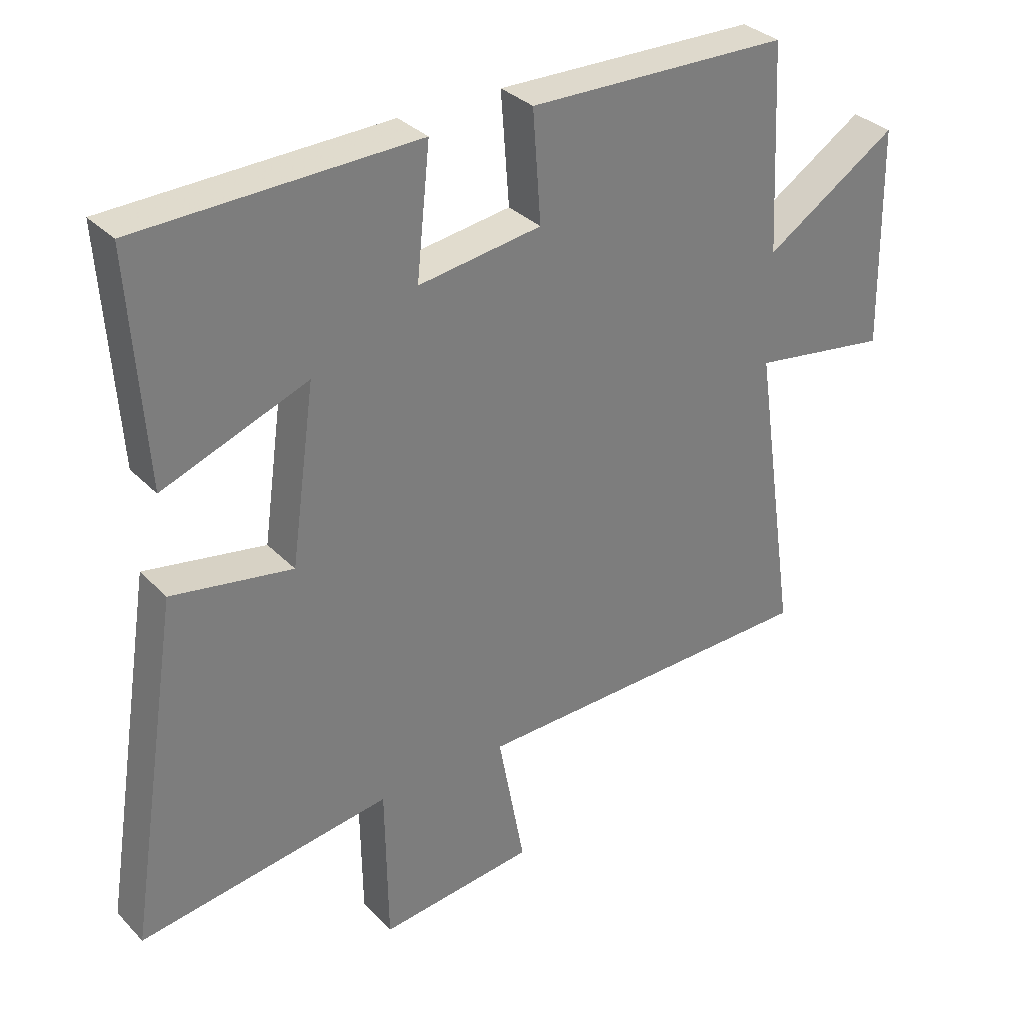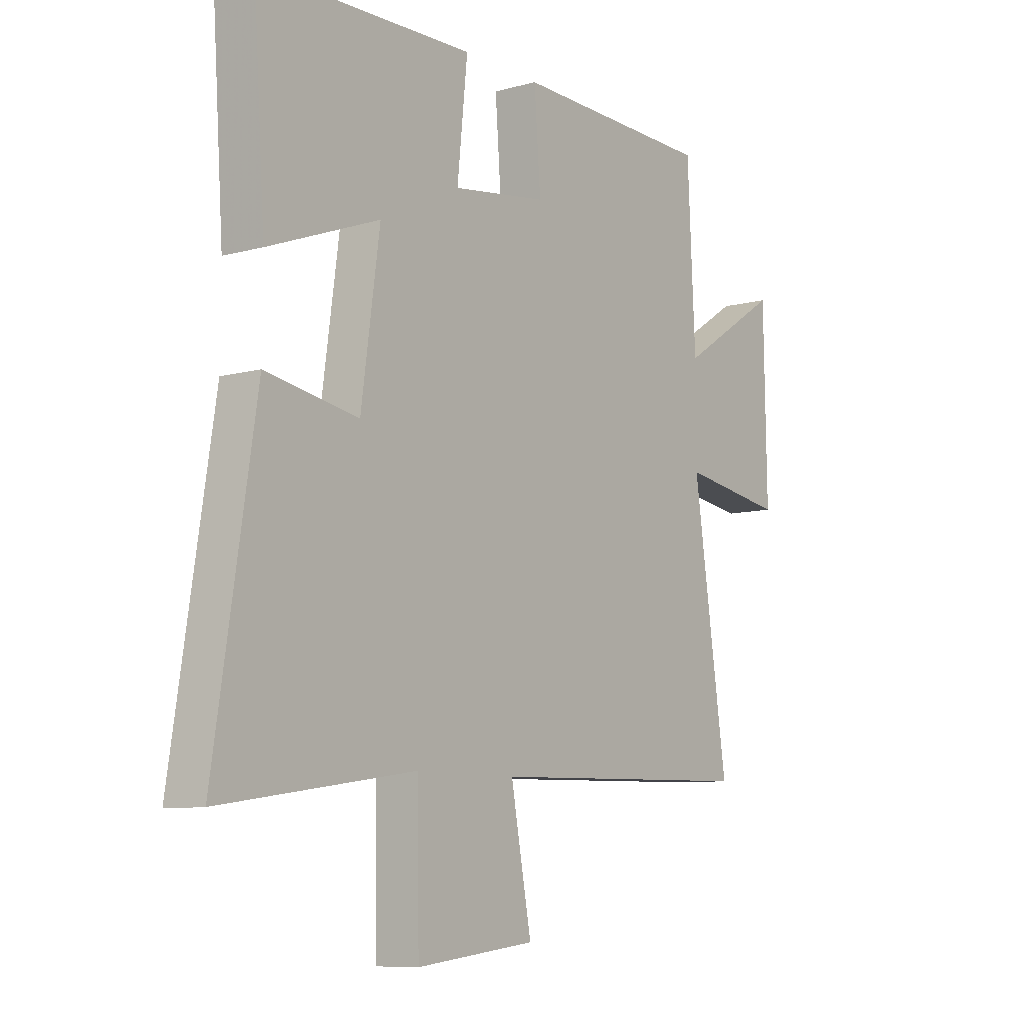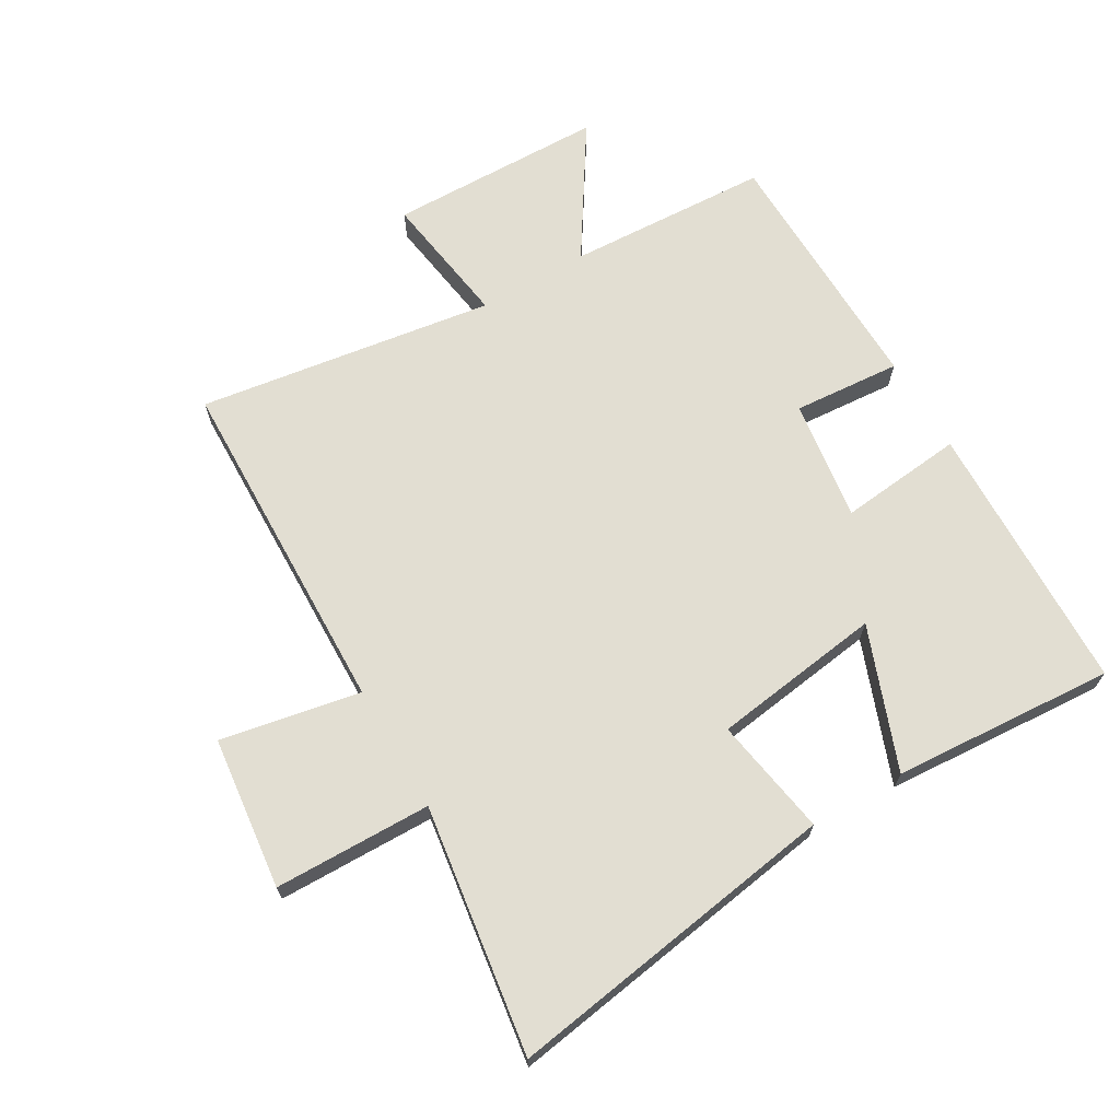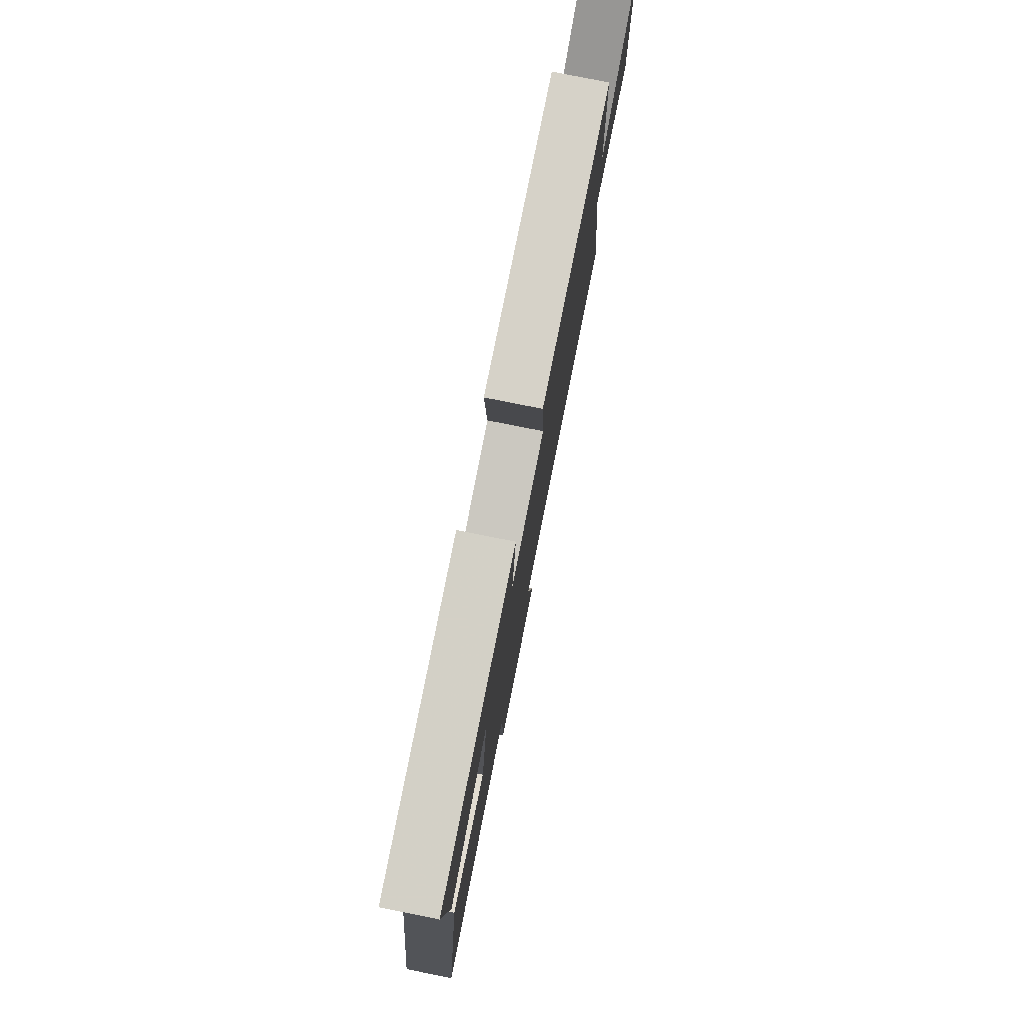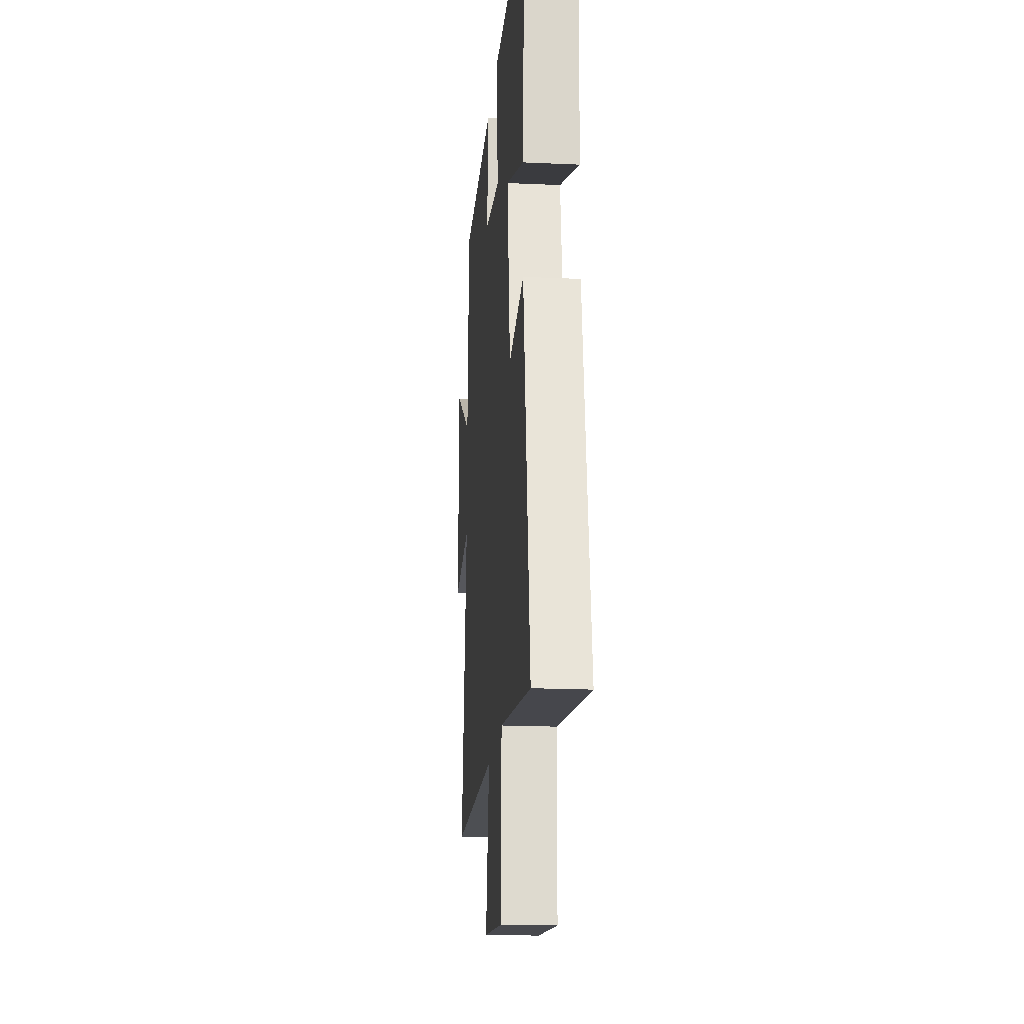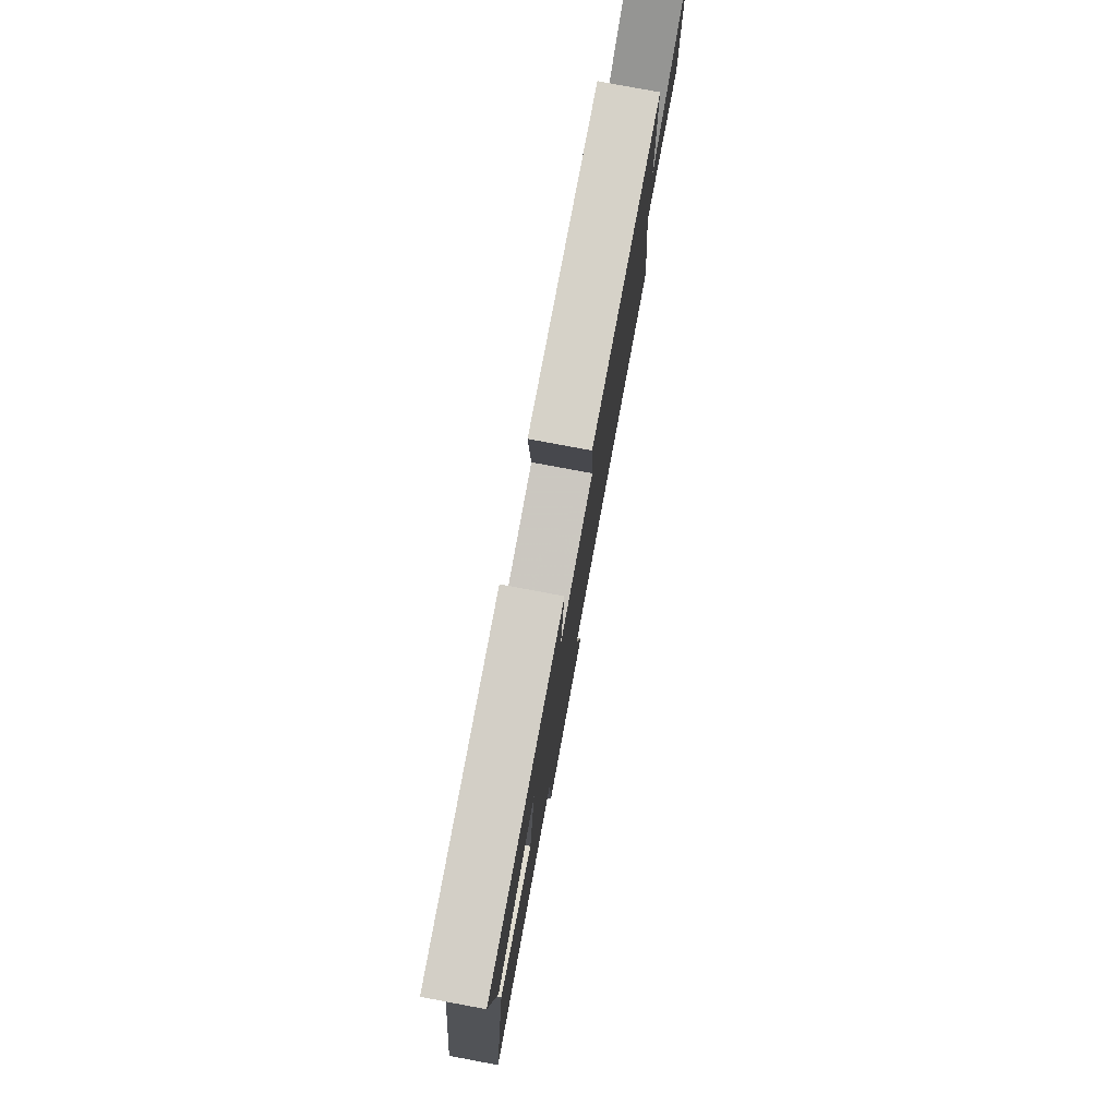
<metadata>
{"format":"obj","ext":"obj","renderer":"f3d","projection":"perspective","resolution":1024,"background":"white","views":[{"elev":32.6,"azim":-36.0,"up":"+Z"},{"elev":-8.8,"azim":-53.6,"up":"+Z"},{"elev":67.8,"azim":-120.3,"up":"+Y"},{"elev":79.0,"azim":-78.7,"up":"+Z"},{"elev":-19.2,"azim":-94.9,"up":"+Z"},{"elev":79.5,"azim":-79.4,"up":"+Z"}]}
</metadata>
<code>
v 0.484 0.07 0.492
v 0.5 0.07 0.168
v 0.709 0.07 0.302
v 0.715 0.07 -0.044
v 0.5 0.07 -0.012
v 0.57 0.07 -0.486
v 0.018 0.07 -0.5
v 0.06 0.07 -0.723
v -0.184 0.07 -0.751
v -0.188 0.07 -0.5
v -0.584 0.07 -0.558
v -0.5 0.07 -0.022
v -0.311 0.07 -0.054
v -0.273 0.07 0.218
v -0.5 0.07 0.132
v -0.524 0.07 0.487
v -0.087 0.07 0.5
v -0.108 0.07 0.3
v 0.086 0.07 0.328
v 0.073 0.07 0.5
v 0.484 0 0.492
v 0.5 0 0.168
v 0.709 0 0.302
v 0.715 0 -0.044
v 0.5 0 -0.012
v 0.57 0 -0.486
v 0.018 0 -0.5
v 0.06 0 -0.723
v -0.184 0 -0.751
v -0.188 0 -0.5
v -0.584 0 -0.558
v -0.5 0 -0.022
v -0.311 0 -0.054
v -0.273 0 0.218
v -0.5 0 0.132
v -0.524 0 0.487
v -0.087 0 0.5
v -0.108 0 0.3
v 0.086 0 0.328
v 0.073 0 0.5
f 19 20 1 2
f 18 19 2
f 16 17 18
f 15 16 18
f 14 15 18
f 13 14 18 2
f 10 11 12 13
f 10 13 2
f 7 8 9 10
f 5 6 7 10
f 5 10 2 3
f 3 4 5
f 22 21 40 39
f 22 39 38
f 38 37 36
f 38 36 35
f 38 35 34
f 22 38 34 33
f 33 32 31 30
f 22 33 30
f 30 29 28 27
f 30 27 26 25
f 23 22 30 25
f 25 24 23
f 1 21 22 2
f 2 22 23 3
f 3 23 24 4
f 4 24 25 5
f 5 25 26 6
f 6 26 27 7
f 7 27 28 8
f 8 28 29 9
f 9 29 30 10
f 10 30 31 11
f 11 31 32 12
f 12 32 33 13
f 13 33 34 14
f 14 34 35 15
f 15 35 36 16
f 16 36 37 17
f 17 37 38 18
f 18 38 39 19
f 19 39 40 20
f 20 40 21 1

</code>
